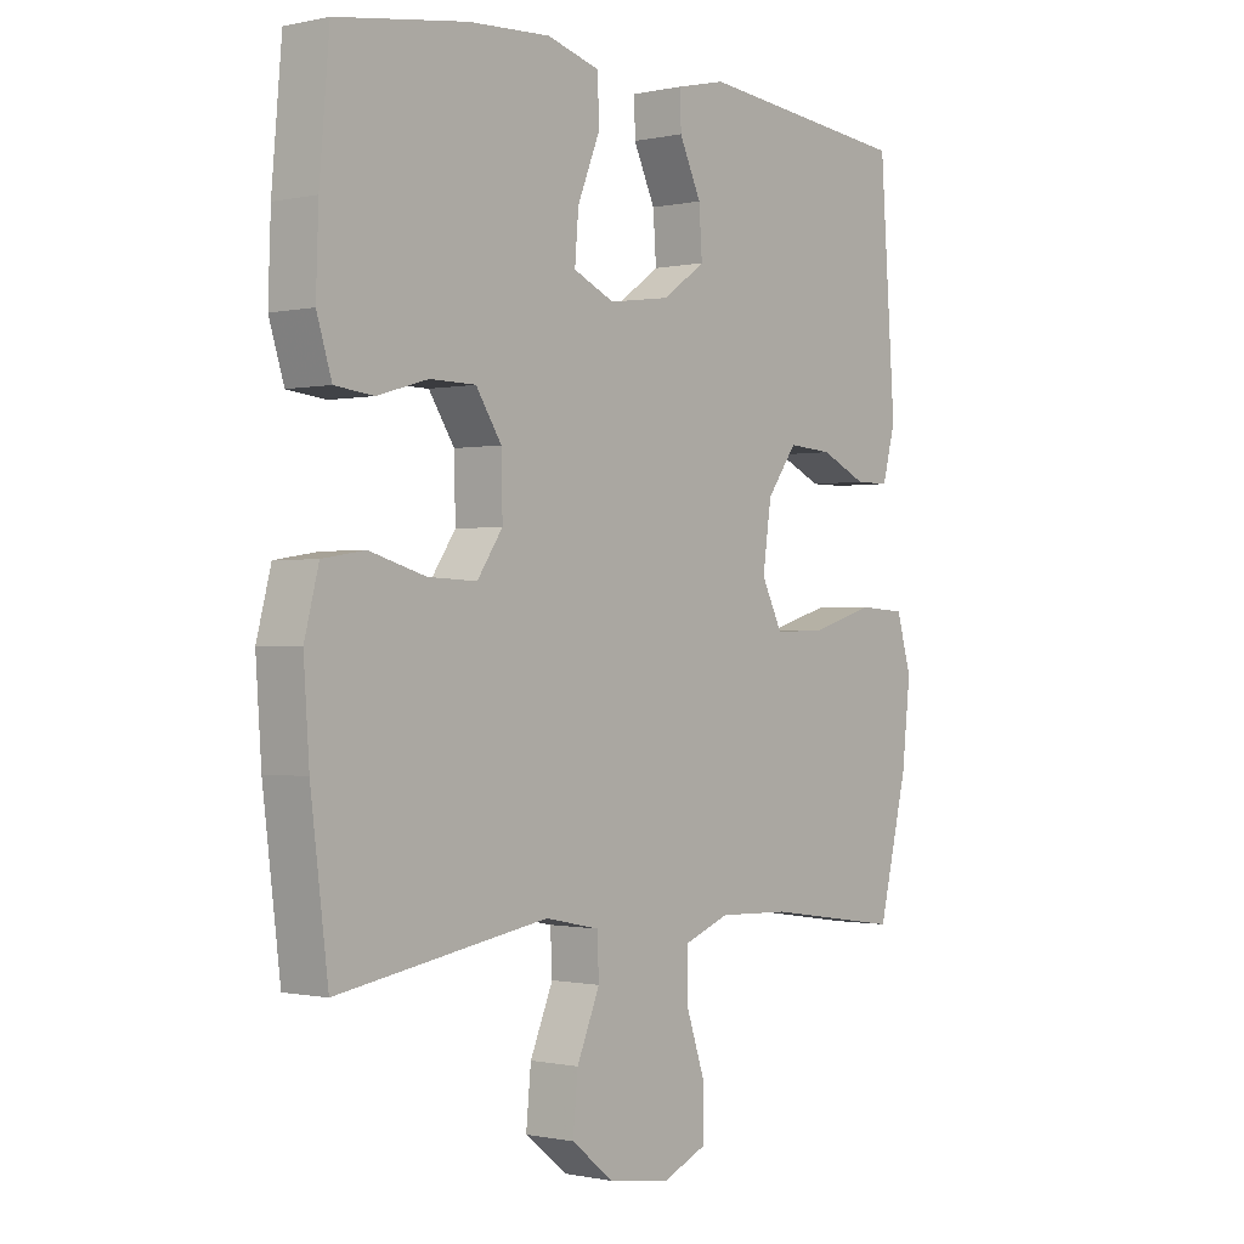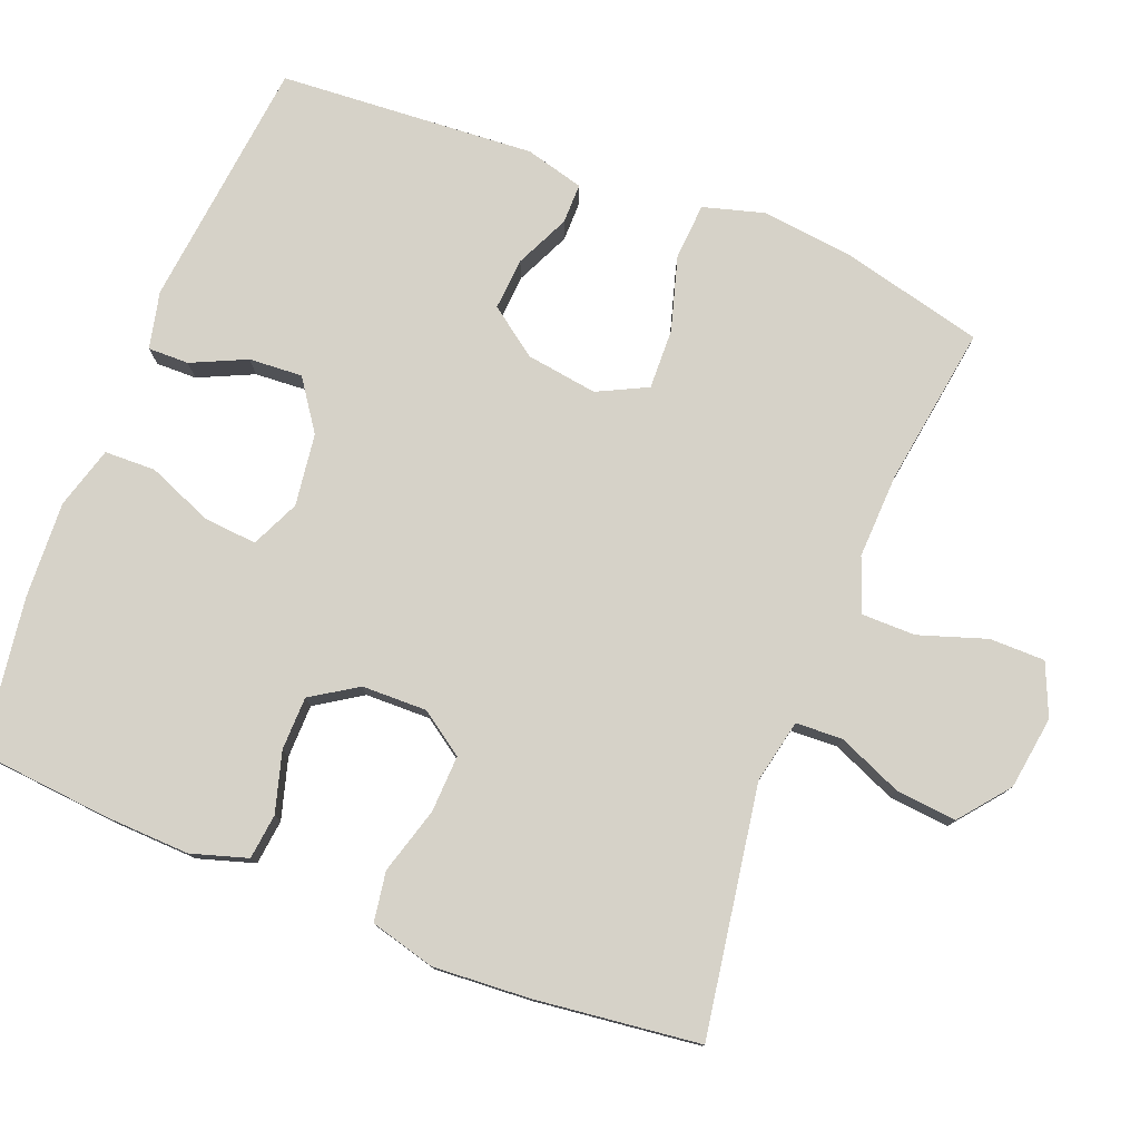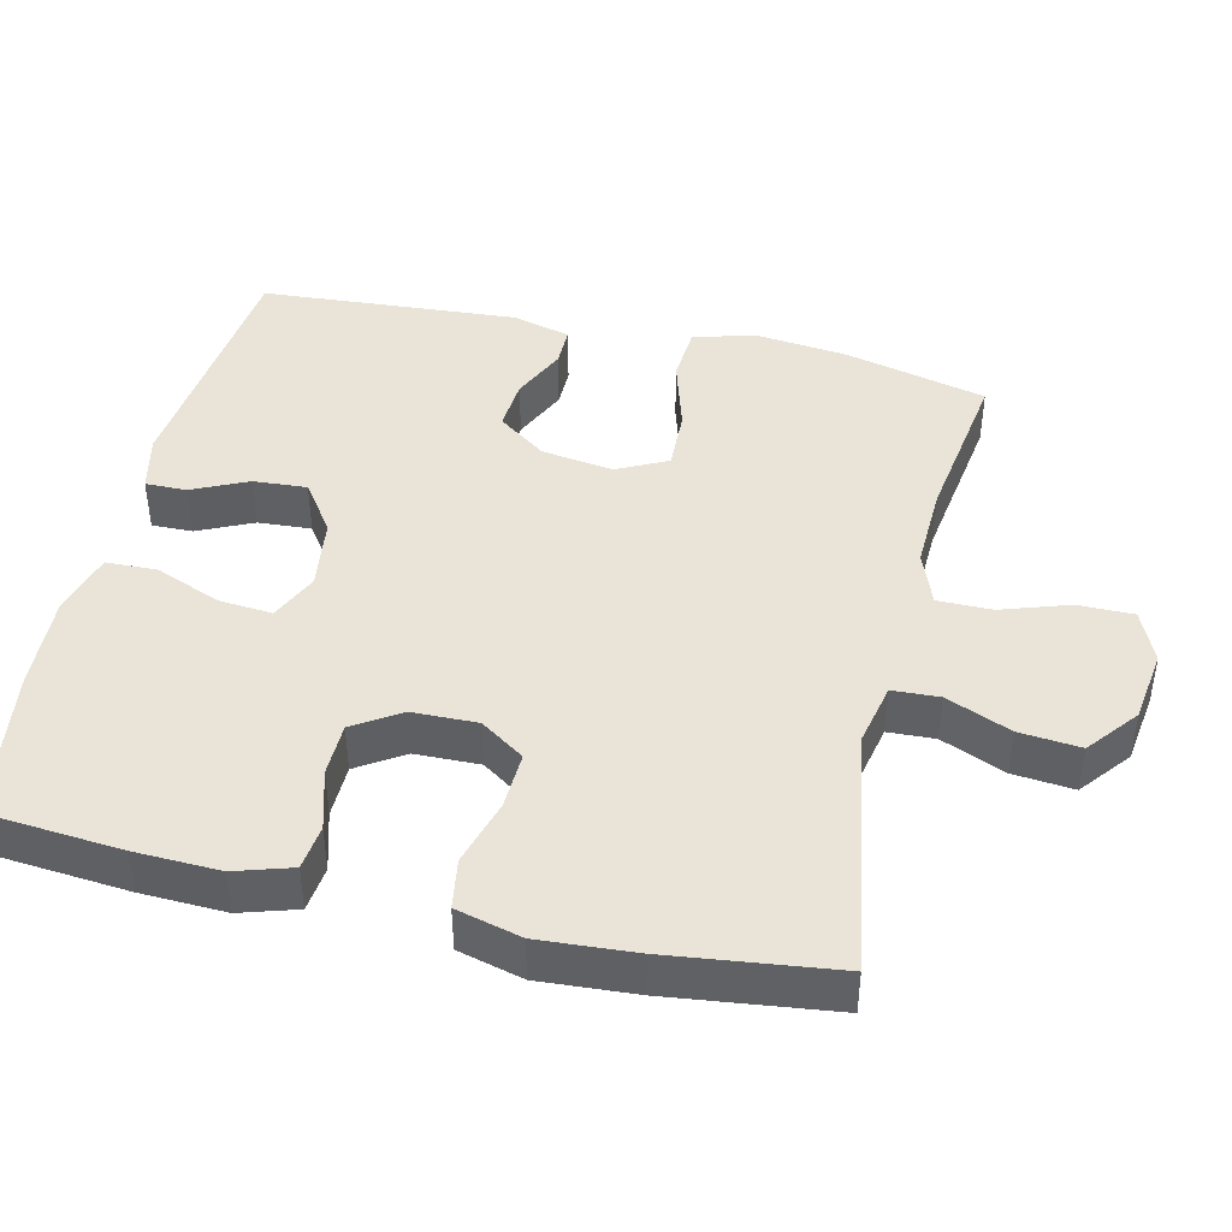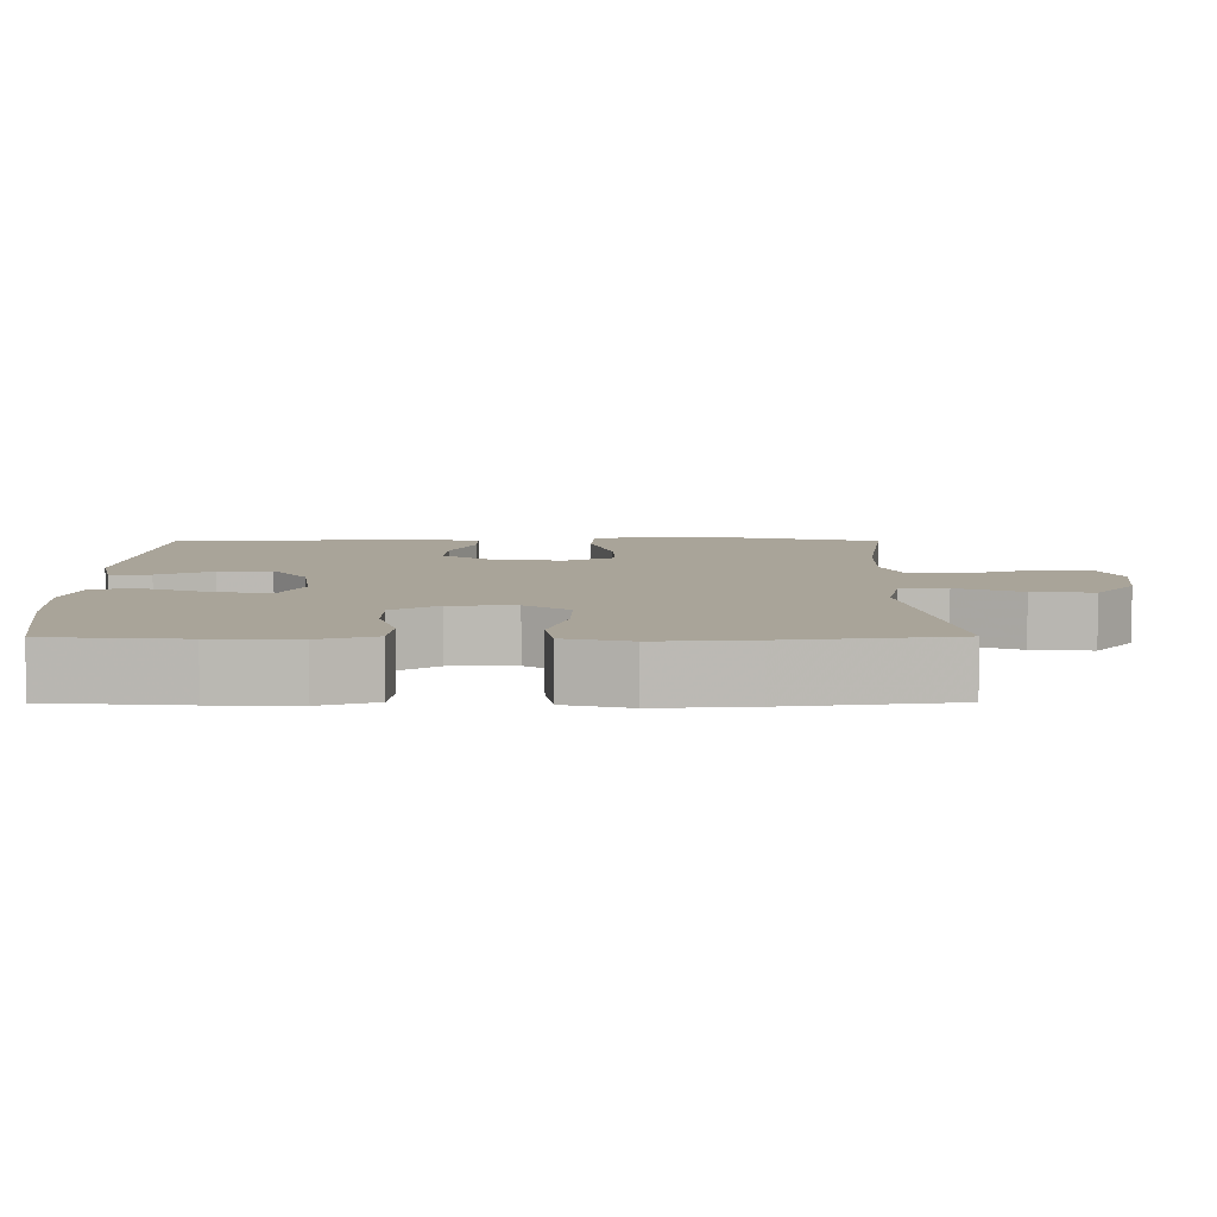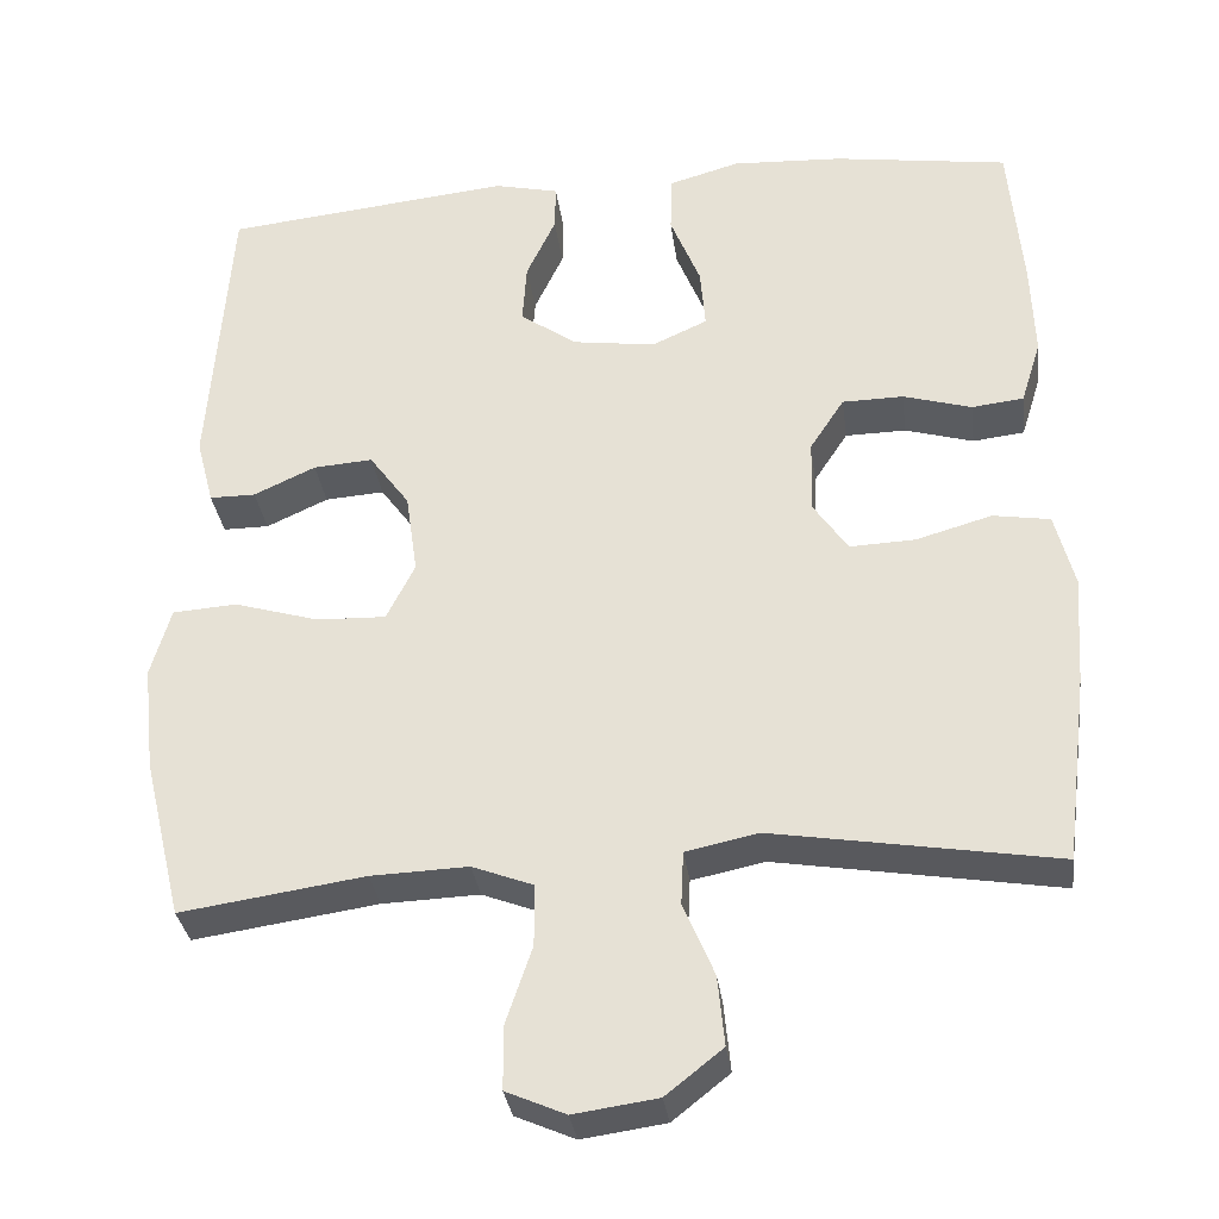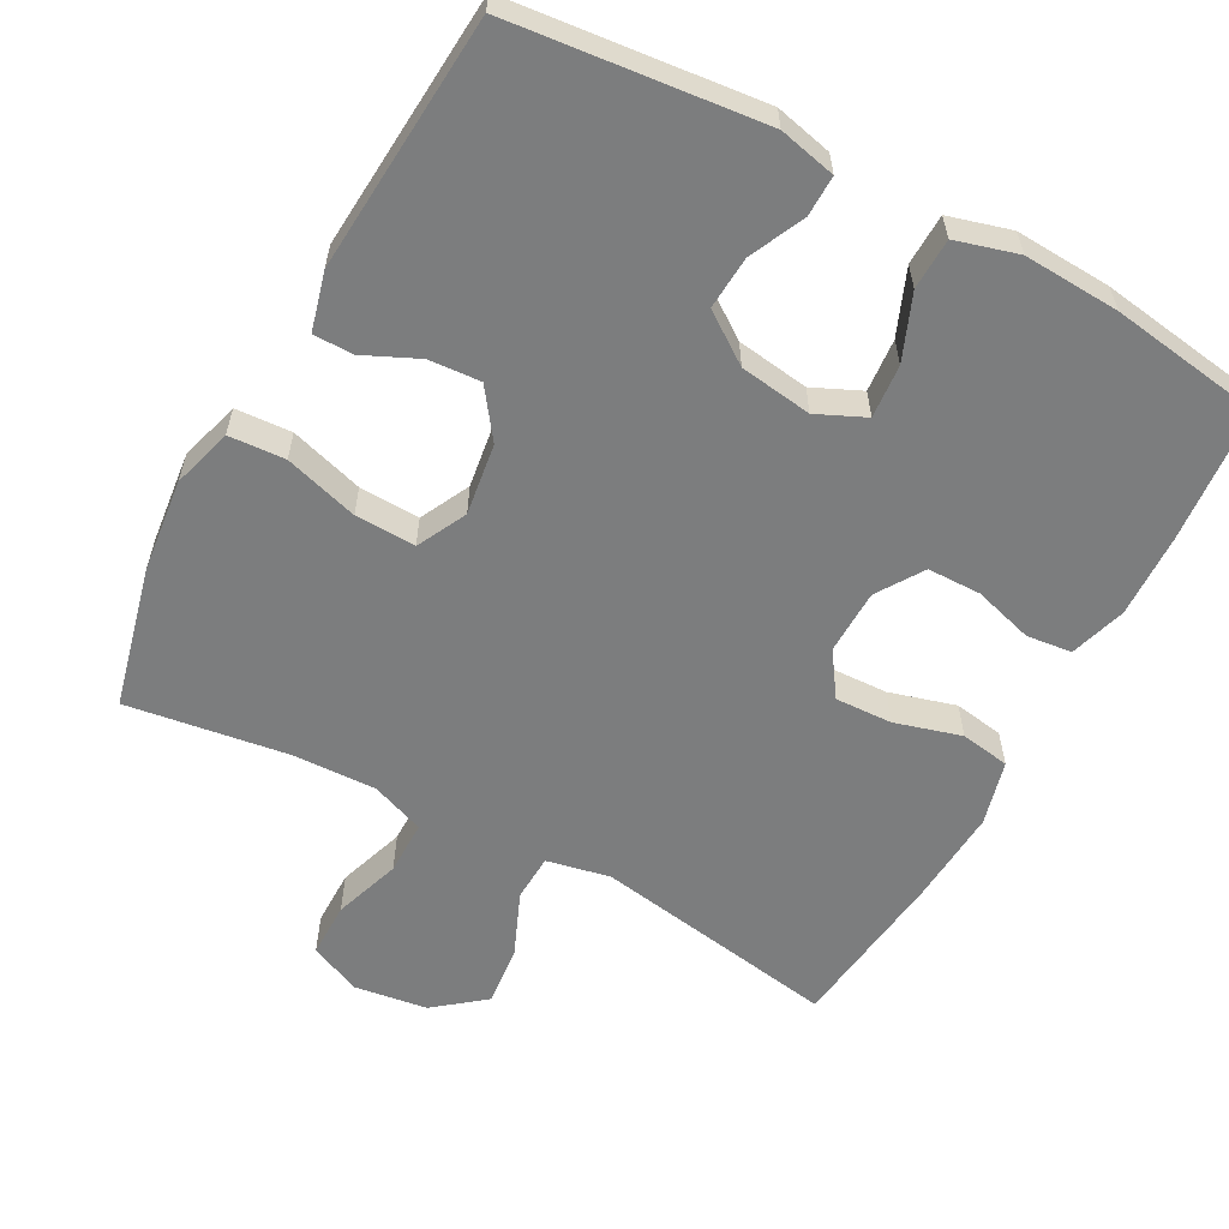
<metadata>
{"format":"obj","ext":"obj","renderer":"f3d","projection":"perspective","resolution":1024,"background":"white","views":[{"elev":-0.6,"azim":129.4,"up":"+Z"},{"elev":78.0,"azim":111.7,"up":"+Y"},{"elev":43.2,"azim":103.2,"up":"+Y"},{"elev":7.2,"azim":89.7,"up":"+Y"},{"elev":-32.6,"azim":7.5,"up":"+Z"},{"elev":-59.0,"azim":-28.4,"up":"+Y"}]}
</metadata>
<code>
v 0.5 0.07 -0.5
v 0.162 0.07 -0.444
v 0.075 0.07 -0.462
v 0.072 0.07 -0.526
v 0.109 0.07 -0.614
v 0.117 0.07 -0.697
v 0.049 0.07 -0.751
v -0.051 0.07 -0.765
v -0.122 0.07 -0.734
v -0.122 0.07 -0.658
v -0.091 0.07 -0.566
v -0.091 0.07 -0.492
v -0.164 0.07 -0.464
v -0.28 0.07 -0.468
v -0.5 0.07 -0.5
v -0.547 0.07 -0.306
v -0.561 0.07 -0.179
v -0.537 0.07 -0.096
v -0.46 0.07 -0.091
v -0.359 0.07 -0.121
v -0.276 0.07 -0.124
v -0.242 0.07 -0.056
v -0.256 0.07 0.042
v -0.304 0.07 0.108
v -0.375 0.07 0.103
v -0.449 0.07 0.069
v -0.504 0.07 0.069
v -0.525 0.07 0.149
v -0.5 0.07 0.5
v -0.156 0.07 0.536
v -0.078 0.07 0.518
v -0.079 0.07 0.462
v -0.114 0.07 0.387
v -0.119 0.07 0.314
v -0.051 0.07 0.266
v 0.048 0.07 0.252
v 0.114 0.07 0.282
v 0.108 0.07 0.355
v 0.072 0.07 0.444
v 0.074 0.07 0.514
v 0.159 0.07 0.538
v 0.291 0.07 0.531
v 0.5 0.07 0.5
v 0.516 0.07 0.316
v 0.52 0.07 0.201
v 0.496 0.07 0.124
v 0.434 0.07 0.117
v 0.352 0.07 0.141
v 0.279 0.07 0.14
v 0.238 0.07 0.077
v 0.236 0.07 -0.012
v 0.277 0.07 -0.072
v 0.355 0.07 -0.069
v 0.446 0.07 -0.043
v 0.514 0.07 -0.054
v 0.537 0.07 -0.143
v 0.528 0.07 -0.274
v 0.5 0 -0.5
v 0.162 0 -0.444
v 0.075 0 -0.462
v 0.072 0 -0.526
v 0.109 0 -0.614
v 0.117 0 -0.697
v 0.049 0 -0.751
v -0.051 0 -0.765
v -0.122 0 -0.734
v -0.122 0 -0.658
v -0.091 0 -0.566
v -0.091 0 -0.492
v -0.164 0 -0.464
v -0.28 0 -0.468
v -0.5 0 -0.5
v -0.547 0 -0.306
v -0.561 0 -0.179
v -0.537 0 -0.096
v -0.46 0 -0.091
v -0.359 0 -0.121
v -0.276 0 -0.124
v -0.242 0 -0.056
v -0.256 0 0.042
v -0.304 0 0.108
v -0.375 0 0.103
v -0.449 0 0.069
v -0.504 0 0.069
v -0.525 0 0.149
v -0.5 0 0.5
v -0.156 0 0.536
v -0.078 0 0.518
v -0.079 0 0.462
v -0.114 0 0.387
v -0.119 0 0.314
v -0.051 0 0.266
v 0.048 0 0.252
v 0.114 0 0.282
v 0.108 0 0.355
v 0.072 0 0.444
v 0.074 0 0.514
v 0.159 0 0.538
v 0.291 0 0.531
v 0.5 0 0.5
v 0.516 0 0.316
v 0.52 0 0.201
v 0.496 0 0.124
v 0.434 0 0.117
v 0.352 0 0.141
v 0.279 0 0.14
v 0.238 0 0.077
v 0.236 0 -0.012
v 0.277 0 -0.072
v 0.355 0 -0.069
v 0.446 0 -0.043
v 0.514 0 -0.054
v 0.537 0 -0.143
v 0.528 0 -0.274
f 57 1 2
f 56 57 2
f 55 56 2
f 54 55 2
f 53 54 2
f 52 53 2 3
f 51 52 3
f 50 51 3
f 46 47 48
f 45 46 48
f 44 45 48
f 43 44 48
f 42 43 48
f 41 42 48
f 40 41 48
f 39 40 48
f 38 39 48
f 37 38 48 49
f 36 37 49 50
f 31 32 33
f 30 31 33
f 29 30 33
f 28 29 33
f 27 28 33
f 26 27 33
f 25 26 33
f 24 25 33 34
f 23 24 34 35
f 18 19 20
f 17 18 20
f 16 17 20
f 15 16 20
f 14 15 20
f 13 14 20 21
f 12 13 21 22
f 9 10 11
f 8 9 11
f 7 8 11
f 6 7 11
f 5 6 11
f 4 5 11
f 3 4 11 12
f 35 36 50
f 23 35 50
f 22 23 50
f 12 22 50
f 3 12 50
f 59 58 114
f 59 114 113
f 59 113 112
f 59 112 111
f 59 111 110
f 60 59 110 109
f 60 109 108
f 60 108 107
f 105 104 103
f 105 103 102
f 105 102 101
f 105 101 100
f 105 100 99
f 105 99 98
f 105 98 97
f 105 97 96
f 105 96 95
f 106 105 95 94
f 107 106 94 93
f 90 89 88
f 90 88 87
f 90 87 86
f 90 86 85
f 90 85 84
f 90 84 83
f 90 83 82
f 91 90 82 81
f 92 91 81 80
f 77 76 75
f 77 75 74
f 77 74 73
f 77 73 72
f 77 72 71
f 78 77 71 70
f 79 78 70 69
f 68 67 66
f 68 66 65
f 68 65 64
f 68 64 63
f 68 63 62
f 68 62 61
f 69 68 61 60
f 107 93 92
f 107 92 80
f 107 80 79
f 107 79 69
f 107 69 60
f 1 58 59 2
f 2 59 60 3
f 3 60 61 4
f 4 61 62 5
f 5 62 63 6
f 6 63 64 7
f 7 64 65 8
f 8 65 66 9
f 9 66 67 10
f 10 67 68 11
f 11 68 69 12
f 12 69 70 13
f 13 70 71 14
f 14 71 72 15
f 15 72 73 16
f 16 73 74 17
f 17 74 75 18
f 18 75 76 19
f 19 76 77 20
f 20 77 78 21
f 21 78 79 22
f 22 79 80 23
f 23 80 81 24
f 24 81 82 25
f 25 82 83 26
f 26 83 84 27
f 27 84 85 28
f 28 85 86 29
f 29 86 87 30
f 30 87 88 31
f 31 88 89 32
f 32 89 90 33
f 33 90 91 34
f 34 91 92 35
f 35 92 93 36
f 36 93 94 37
f 37 94 95 38
f 38 95 96 39
f 39 96 97 40
f 40 97 98 41
f 41 98 99 42
f 42 99 100 43
f 43 100 101 44
f 44 101 102 45
f 45 102 103 46
f 46 103 104 47
f 47 104 105 48
f 48 105 106 49
f 49 106 107 50
f 50 107 108 51
f 51 108 109 52
f 52 109 110 53
f 53 110 111 54
f 54 111 112 55
f 55 112 113 56
f 56 113 114 57
f 57 114 58 1

</code>
